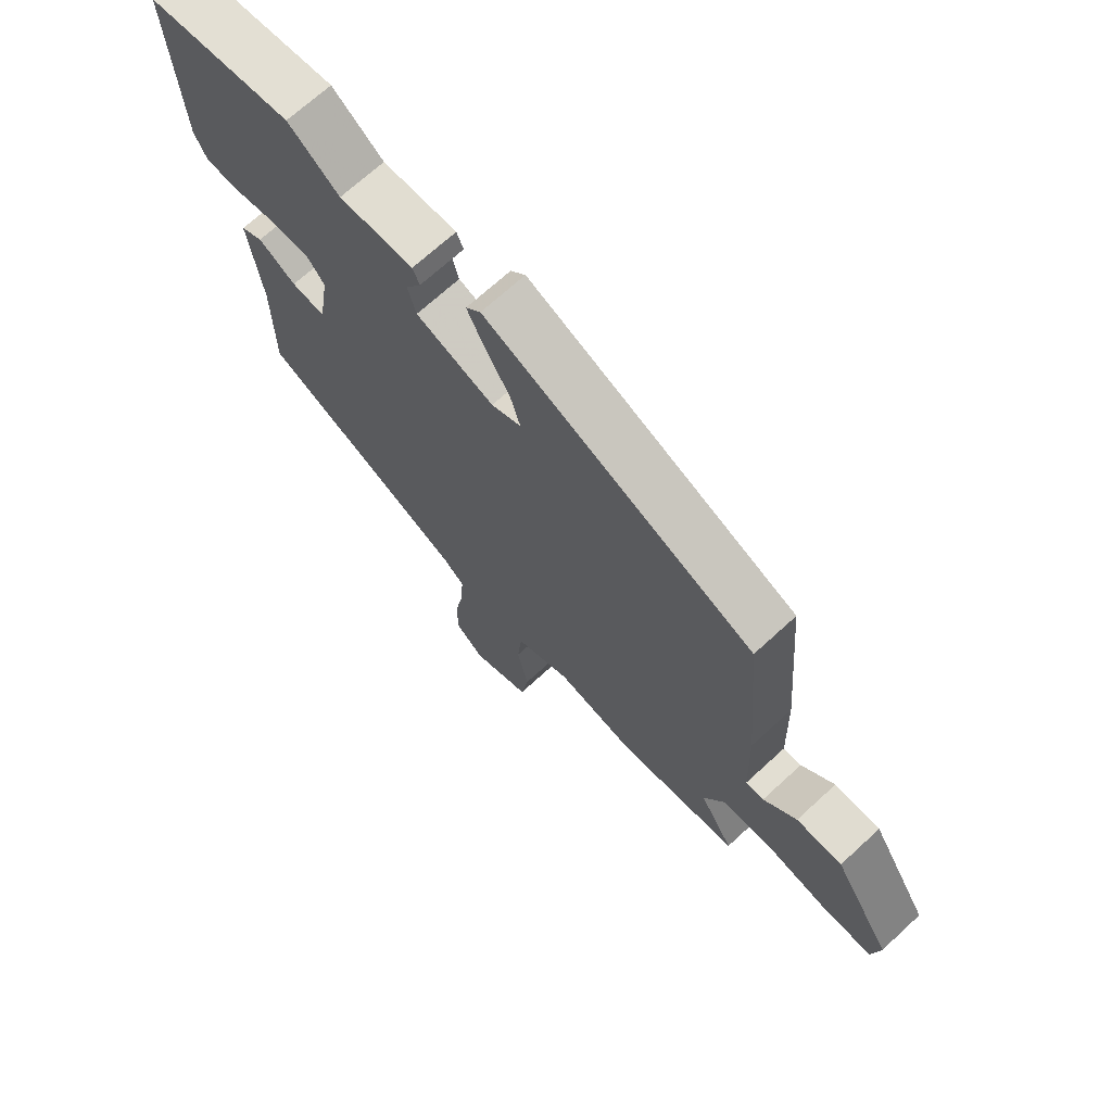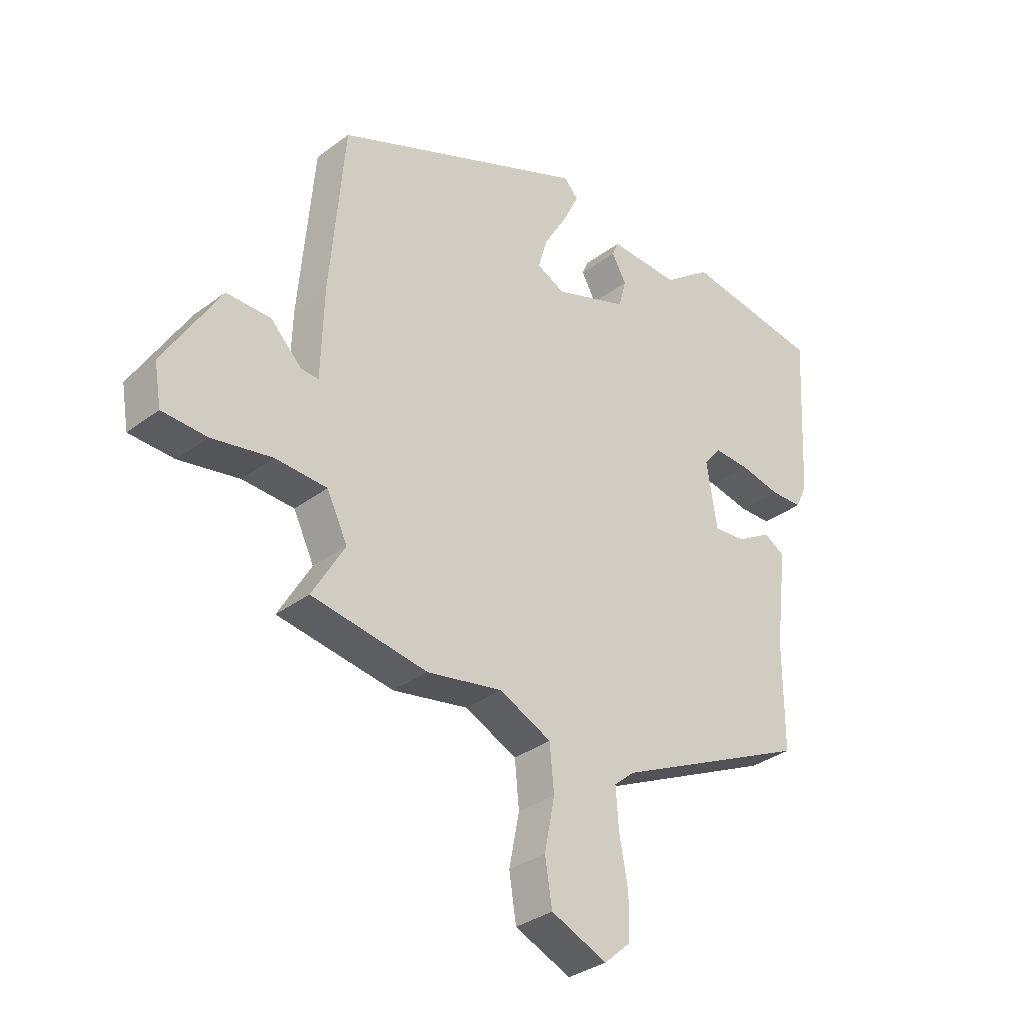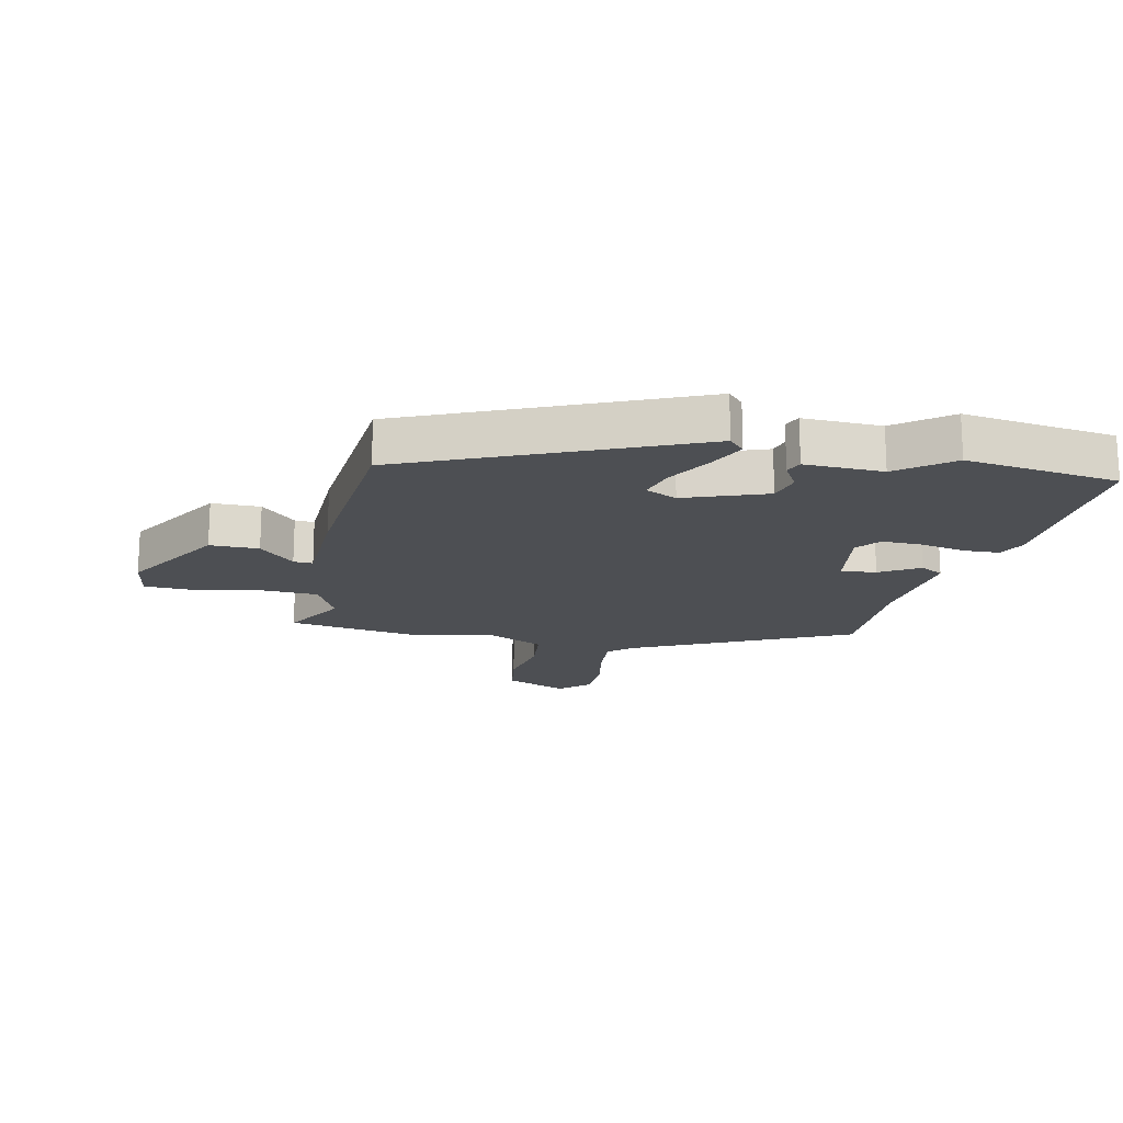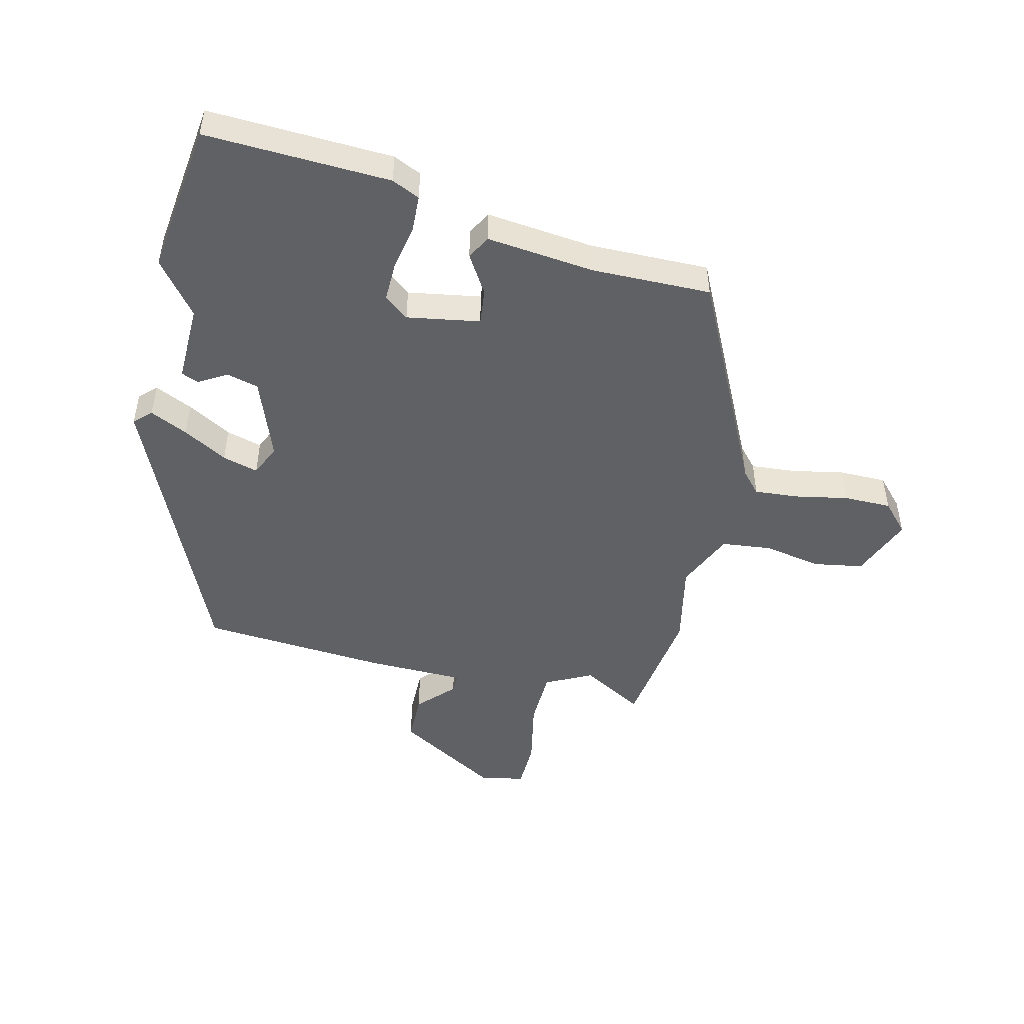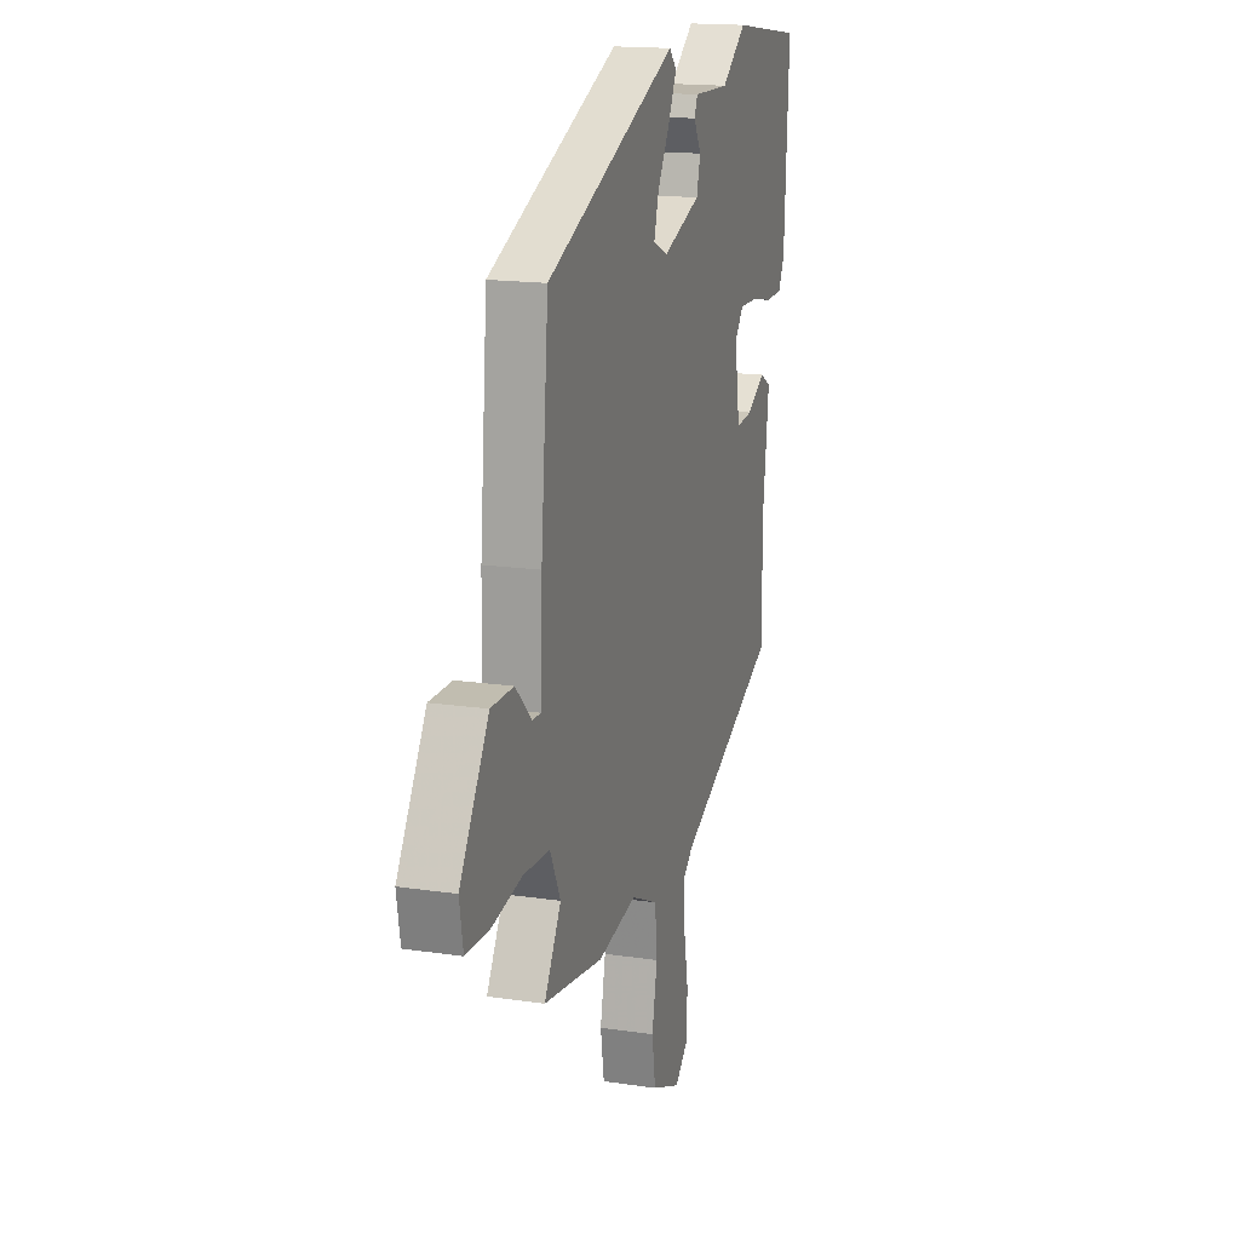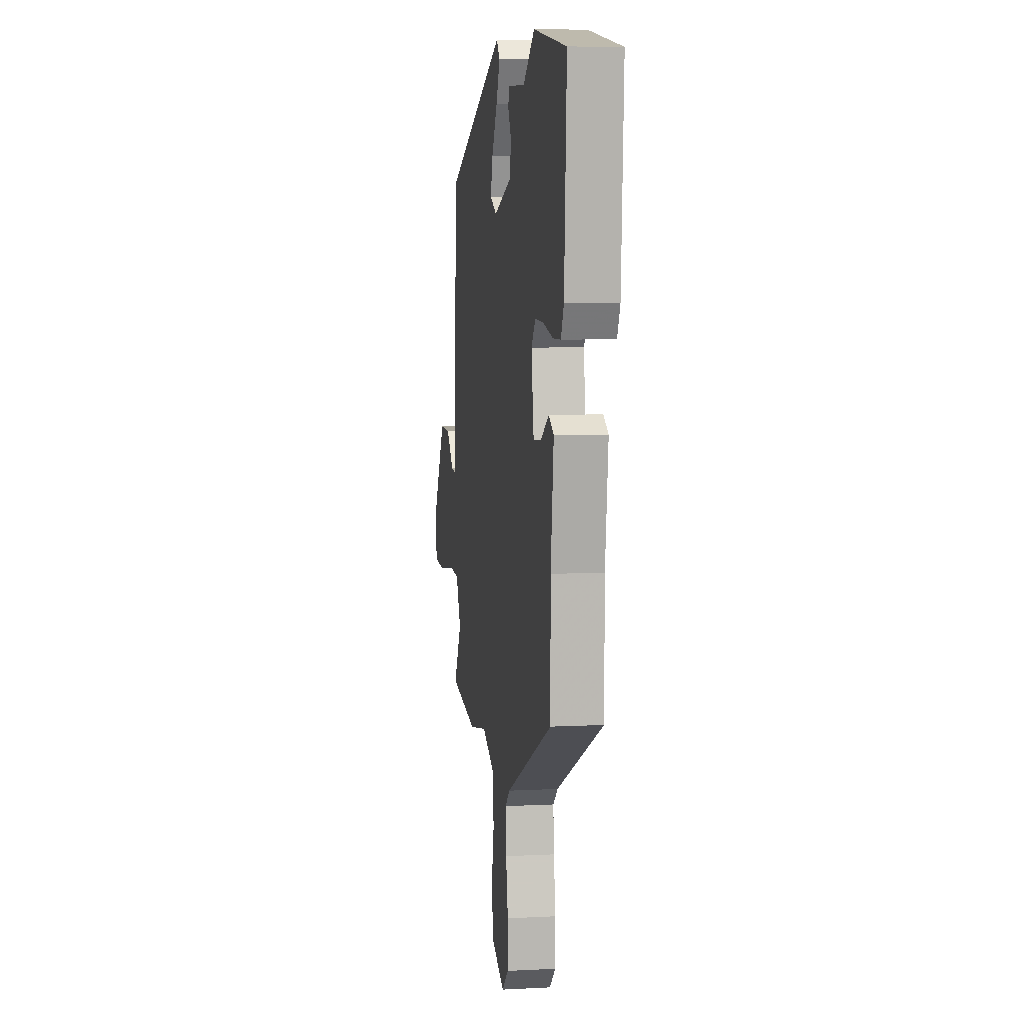
<metadata>
{"format":"obj","ext":"obj","renderer":"f3d","projection":"perspective","resolution":1024,"background":"white","views":[{"elev":69.7,"azim":-132.6,"up":"+Z"},{"elev":-33.6,"azim":-44.4,"up":"+Z"},{"elev":-17.7,"azim":-12.1,"up":"+Y"},{"elev":-48.2,"azim":77.2,"up":"+Y"},{"elev":16.7,"azim":-73.0,"up":"+Z"},{"elev":7.5,"azim":81.6,"up":"+Z"}]}
</metadata>
<code>
v -0.317 0.07 -0.528
v -0.53 0.07 -0.496
v -0.47 0.07 -0.393
v -0.508 0.07 -0.316
v -0.603 0.07 -0.312
v -0.713 0.07 -0.333
v -0.795 0.07 -0.33
v -0.808 0.07 -0.255
v -0.705 0.07 -0.086
v -0.624 0.07 -0.086
v -0.566 0.07 -0.143
v -0.534 0.07 -0.145
v -0.529 0.07 0.018
v -0.502 0.07 0.33
v -0.032 0.07 0.531
v -0.006 0.07 0.503
v -0.036 0.07 0.441
v -0.079 0.07 0.368
v -0.096 0.07 0.309
v -0.044 0.07 0.285
v 0.092 0.07 0.334
v 0.106 0.07 0.387
v 0.079 0.07 0.434
v 0.091 0.07 0.462
v 0.221 0.07 0.458
v 0.31 0.07 0.526
v 0.564 0.07 0.491
v 0.547 0.07 0.185
v 0.525 0.07 0.139
v 0.465 0.07 0.137
v 0.39 0.07 0.152
v 0.323 0.07 0.154
v 0.291 0.07 0.114
v 0.31 0.07 -0.007
v 0.369 0.07 -0.001
v 0.434 0.07 0.038
v 0.473 0.07 0.016
v 0.451 0.07 -0.163
v 0.451 0.07 -0.361
v 0.089 0.07 -0.533
v 0.052 0.07 -0.565
v 0.057 0.07 -0.638
v 0.073 0.07 -0.726
v 0.072 0.07 -0.805
v 0.023 0.07 -0.849
v -0.08 0.07 -0.806
v -0.093 0.07 -0.724
v -0.074 0.07 -0.628
v -0.082 0.07 -0.545
v -0.178 0.07 -0.501
v -0.317 0 -0.528
v -0.53 0 -0.496
v -0.47 0 -0.393
v -0.508 0 -0.316
v -0.603 0 -0.312
v -0.713 0 -0.333
v -0.795 0 -0.33
v -0.808 0 -0.255
v -0.705 0 -0.086
v -0.624 0 -0.086
v -0.566 0 -0.143
v -0.534 0 -0.145
v -0.529 0 0.018
v -0.502 0 0.33
v -0.032 0 0.531
v -0.006 0 0.503
v -0.036 0 0.441
v -0.079 0 0.368
v -0.096 0 0.309
v -0.044 0 0.285
v 0.092 0 0.334
v 0.106 0 0.387
v 0.079 0 0.434
v 0.091 0 0.462
v 0.221 0 0.458
v 0.31 0 0.526
v 0.564 0 0.491
v 0.547 0 0.185
v 0.525 0 0.139
v 0.465 0 0.137
v 0.39 0 0.152
v 0.323 0 0.154
v 0.291 0 0.114
v 0.31 0 -0.007
v 0.369 0 -0.001
v 0.434 0 0.038
v 0.473 0 0.016
v 0.451 0 -0.163
v 0.451 0 -0.361
v 0.089 0 -0.533
v 0.052 0 -0.565
v 0.057 0 -0.638
v 0.073 0 -0.726
v 0.072 0 -0.805
v 0.023 0 -0.849
v -0.08 0 -0.806
v -0.093 0 -0.724
v -0.074 0 -0.628
v -0.082 0 -0.545
v -0.178 0 -0.501
f 45 46 47 48
f 45 48 49
f 42 43 44 45
f 41 42 45 49
f 40 41 49 50
f 38 39 40 50
f 35 36 37 38
f 34 35 38 50
f 28 29 30 31
f 28 31 32
f 25 26 27 28
f 25 28 32
f 22 23 24 25
f 21 22 25 32
f 20 21 32 33
f 15 16 17 18
f 13 14 15 18
f 12 13 18 19
f 8 9 10 11
f 8 11 12
f 5 6 7 8
f 4 5 8 12
f 3 4 12 19
f 1 2 3
f 20 33 34 50
f 19 20 50
f 1 3 19 50
f 98 97 96 95
f 99 98 95
f 95 94 93 92
f 99 95 92 91
f 100 99 91 90
f 100 90 89 88
f 88 87 86 85
f 100 88 85 84
f 81 80 79 78
f 82 81 78
f 78 77 76 75
f 82 78 75
f 75 74 73 72
f 82 75 72 71
f 83 82 71 70
f 68 67 66 65
f 68 65 64 63
f 69 68 63 62
f 61 60 59 58
f 62 61 58
f 58 57 56 55
f 62 58 55 54
f 69 62 54 53
f 53 52 51
f 100 84 83 70
f 100 70 69
f 100 69 53 51
f 1 51 52 2
f 2 52 53 3
f 3 53 54 4
f 4 54 55 5
f 5 55 56 6
f 6 56 57 7
f 7 57 58 8
f 8 58 59 9
f 9 59 60 10
f 10 60 61 11
f 11 61 62 12
f 12 62 63 13
f 13 63 64 14
f 14 64 65 15
f 15 65 66 16
f 16 66 67 17
f 17 67 68 18
f 18 68 69 19
f 19 69 70 20
f 20 70 71 21
f 21 71 72 22
f 22 72 73 23
f 23 73 74 24
f 24 74 75 25
f 25 75 76 26
f 26 76 77 27
f 27 77 78 28
f 28 78 79 29
f 29 79 80 30
f 30 80 81 31
f 31 81 82 32
f 32 82 83 33
f 33 83 84 34
f 34 84 85 35
f 35 85 86 36
f 36 86 87 37
f 37 87 88 38
f 38 88 89 39
f 39 89 90 40
f 40 90 91 41
f 41 91 92 42
f 42 92 93 43
f 43 93 94 44
f 44 94 95 45
f 45 95 96 46
f 46 96 97 47
f 47 97 98 48
f 48 98 99 49
f 49 99 100 50
f 50 100 51 1

</code>
